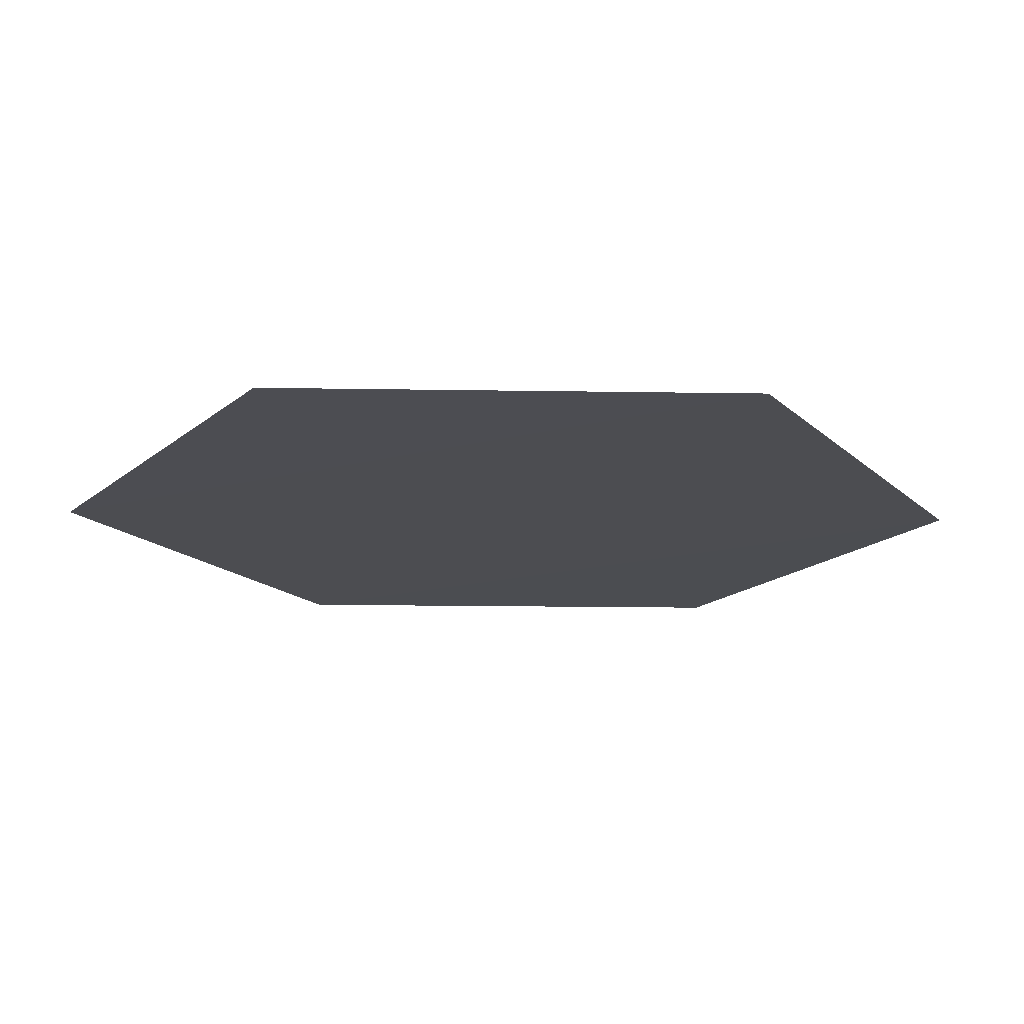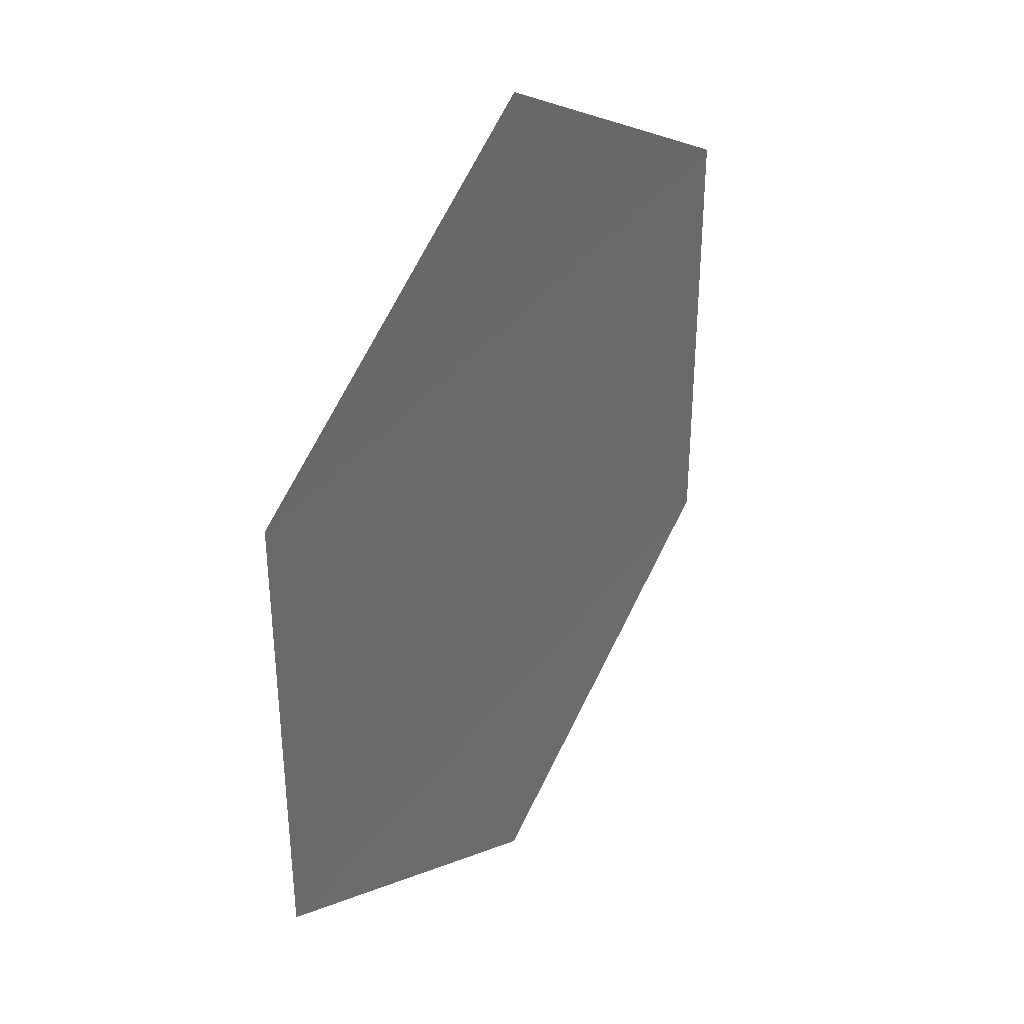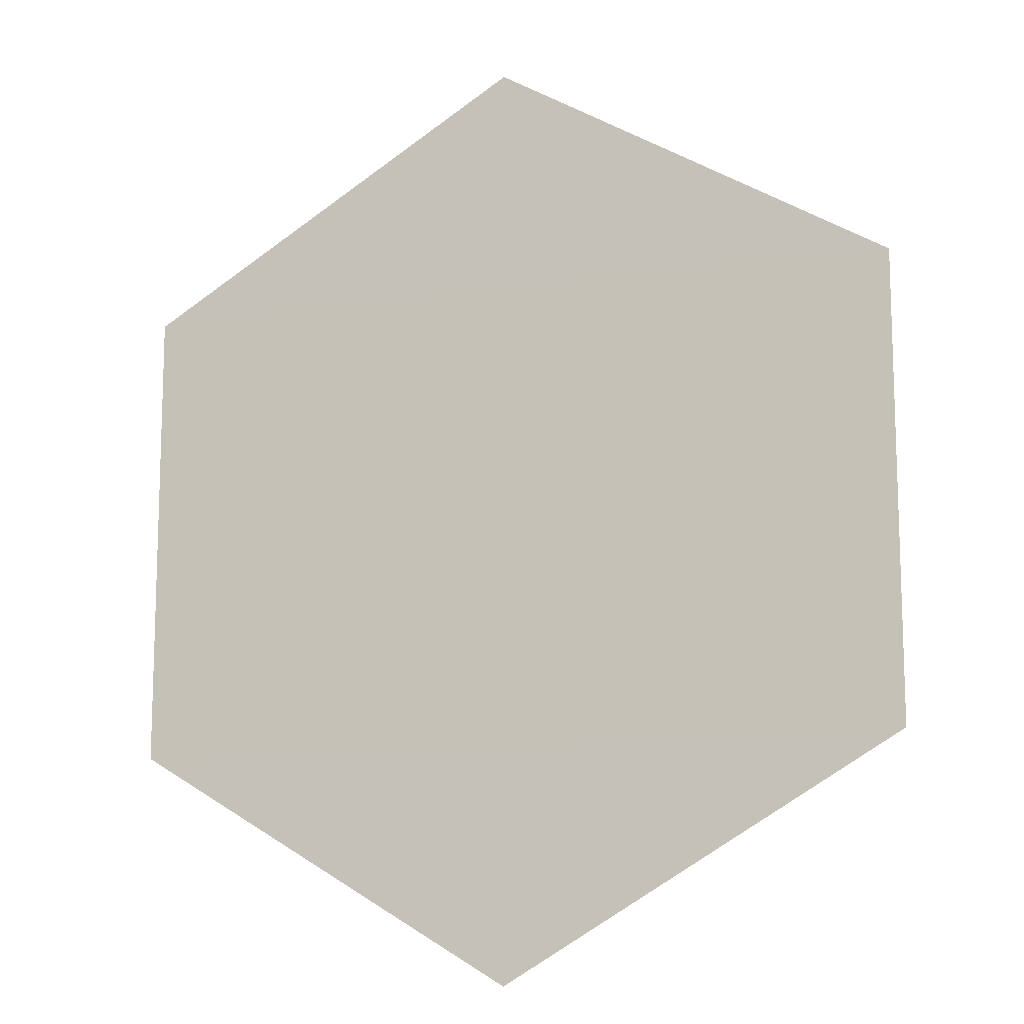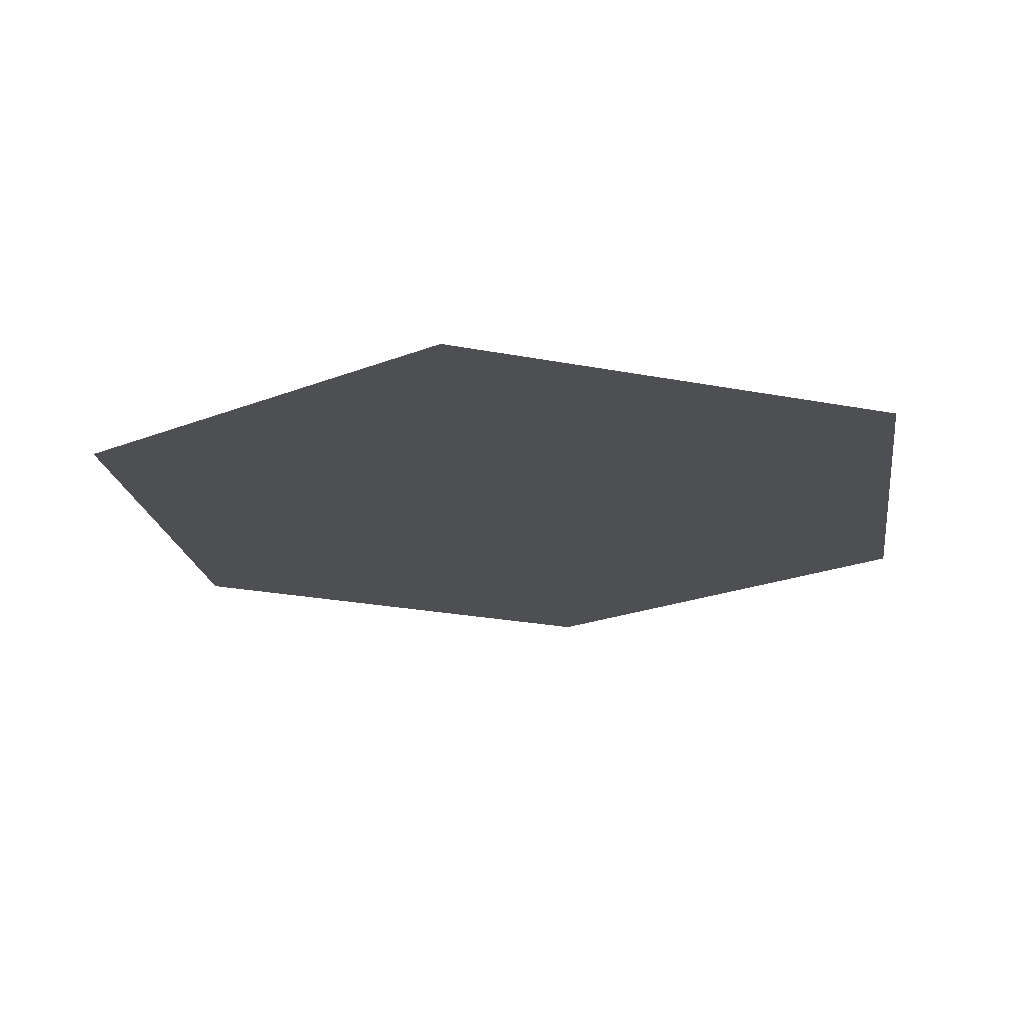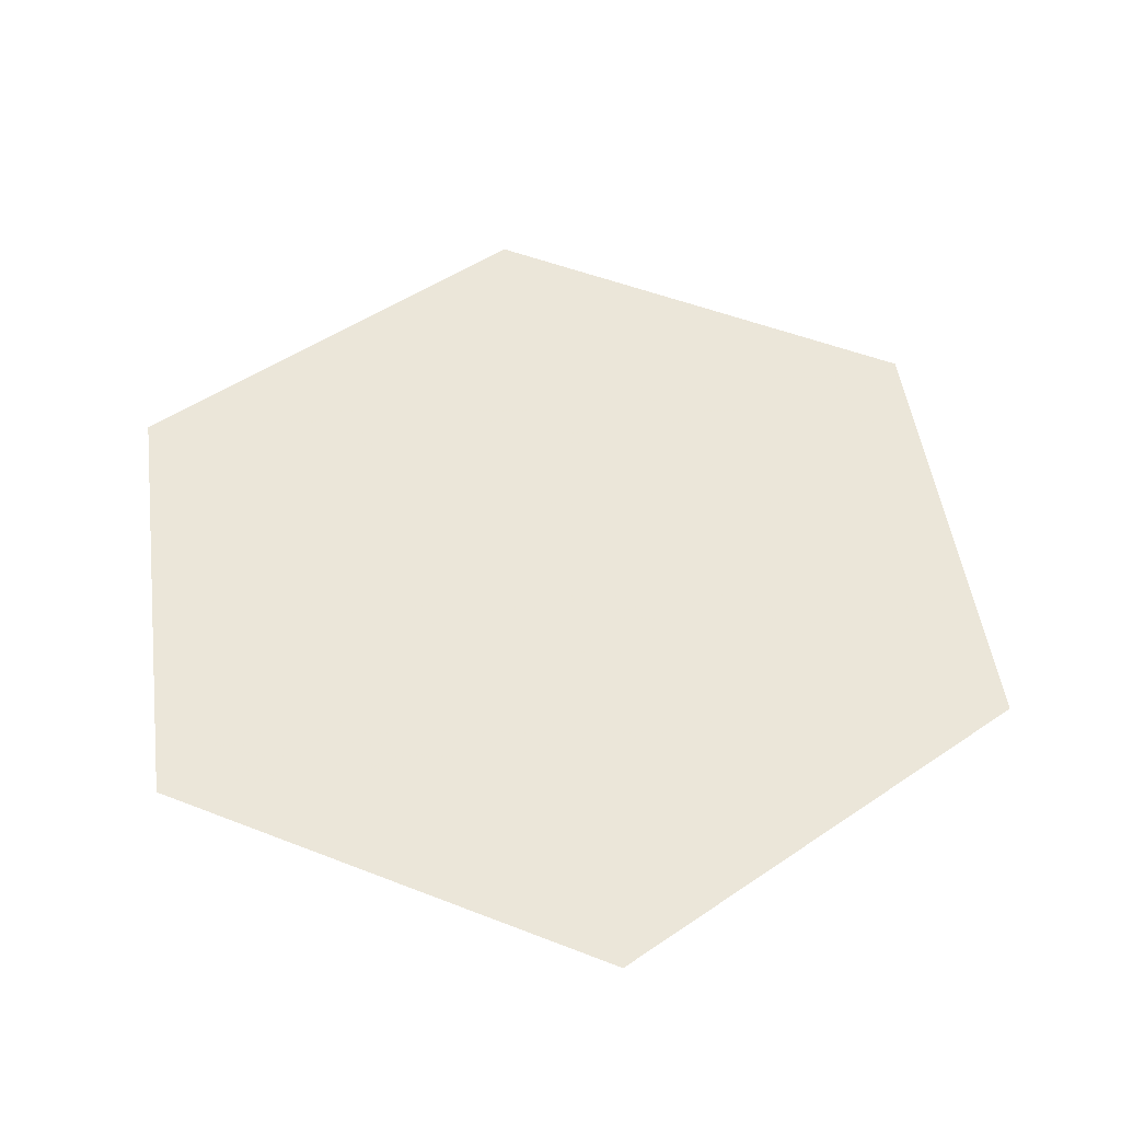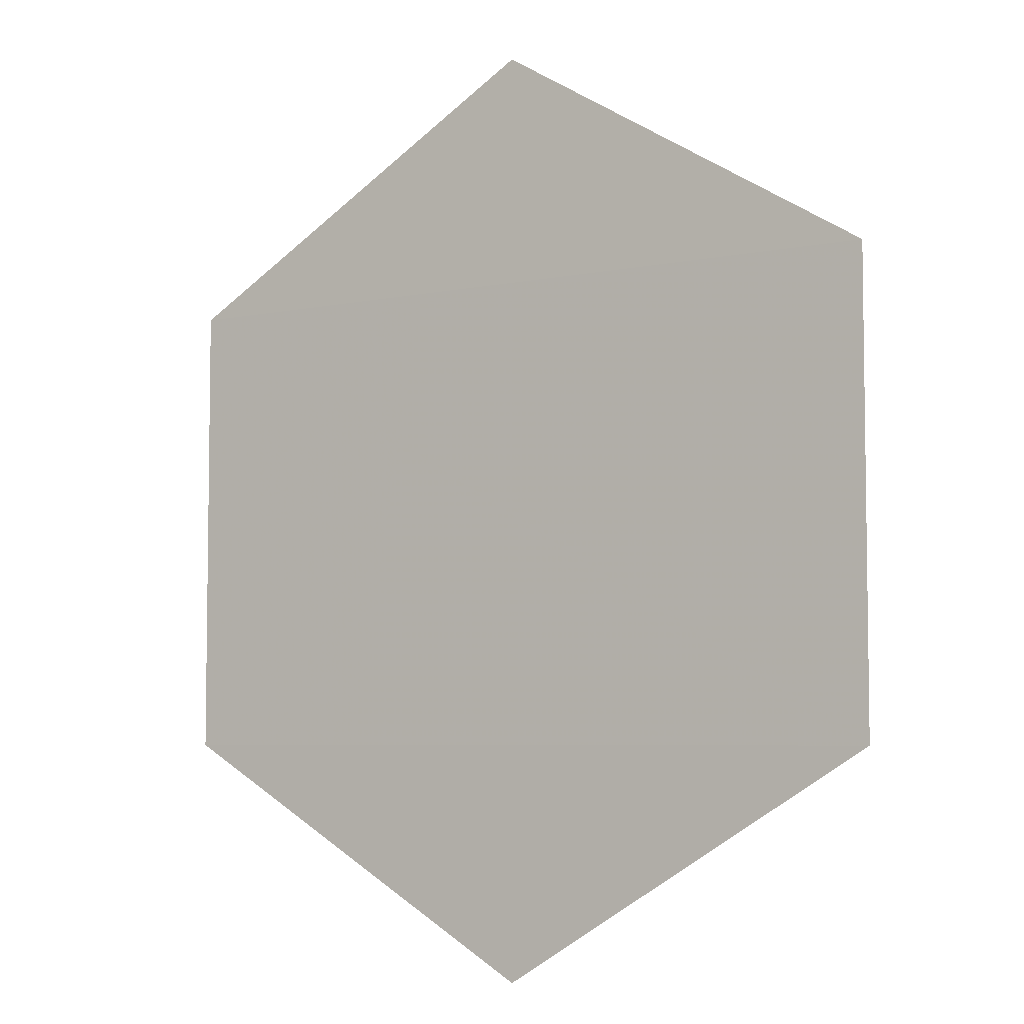
<metadata>
{"format":"obj","ext":"obj","renderer":"f3d","projection":"perspective","resolution":1024,"background":"white","views":[{"elev":-16.1,"azim":-151.3,"up":"+Y"},{"elev":37.4,"azim":-58.2,"up":"+Z"},{"elev":-12.6,"azim":19.4,"up":"+Z"},{"elev":-18.1,"azim":-171.7,"up":"+Y"},{"elev":47.1,"azim":172.8,"up":"+Y"},{"elev":-5.6,"azim":32.7,"up":"+Z"}]}
</metadata>
<code>
o 8034
v 2248 1889 16.99
v 2248 1889 16.99
v 2248 1889 16.99
v 2248 1889 16.99
v 2248 1889 17.01
v 2248 1889 16.99
v 2248 1889 17.01
v 2248 1889 16.99
v 2248 1889 16.99
v 2248 1889 16.99
v 2248 1889 17.01
v 2248 1889 16.99
v 2248 1889 17.01
v 2248 1889 17.01
v 2248 1889 17.01
v 2248 1889 17.01
v 2248 1889 17.01
v 2248 1889 17.01
f 1 2 3
f 4 2 5
f 6 5 7
f 8 9 3
f 10 9 11
f 12 11 13
f 14 15 16
f 17 18 16

</code>
